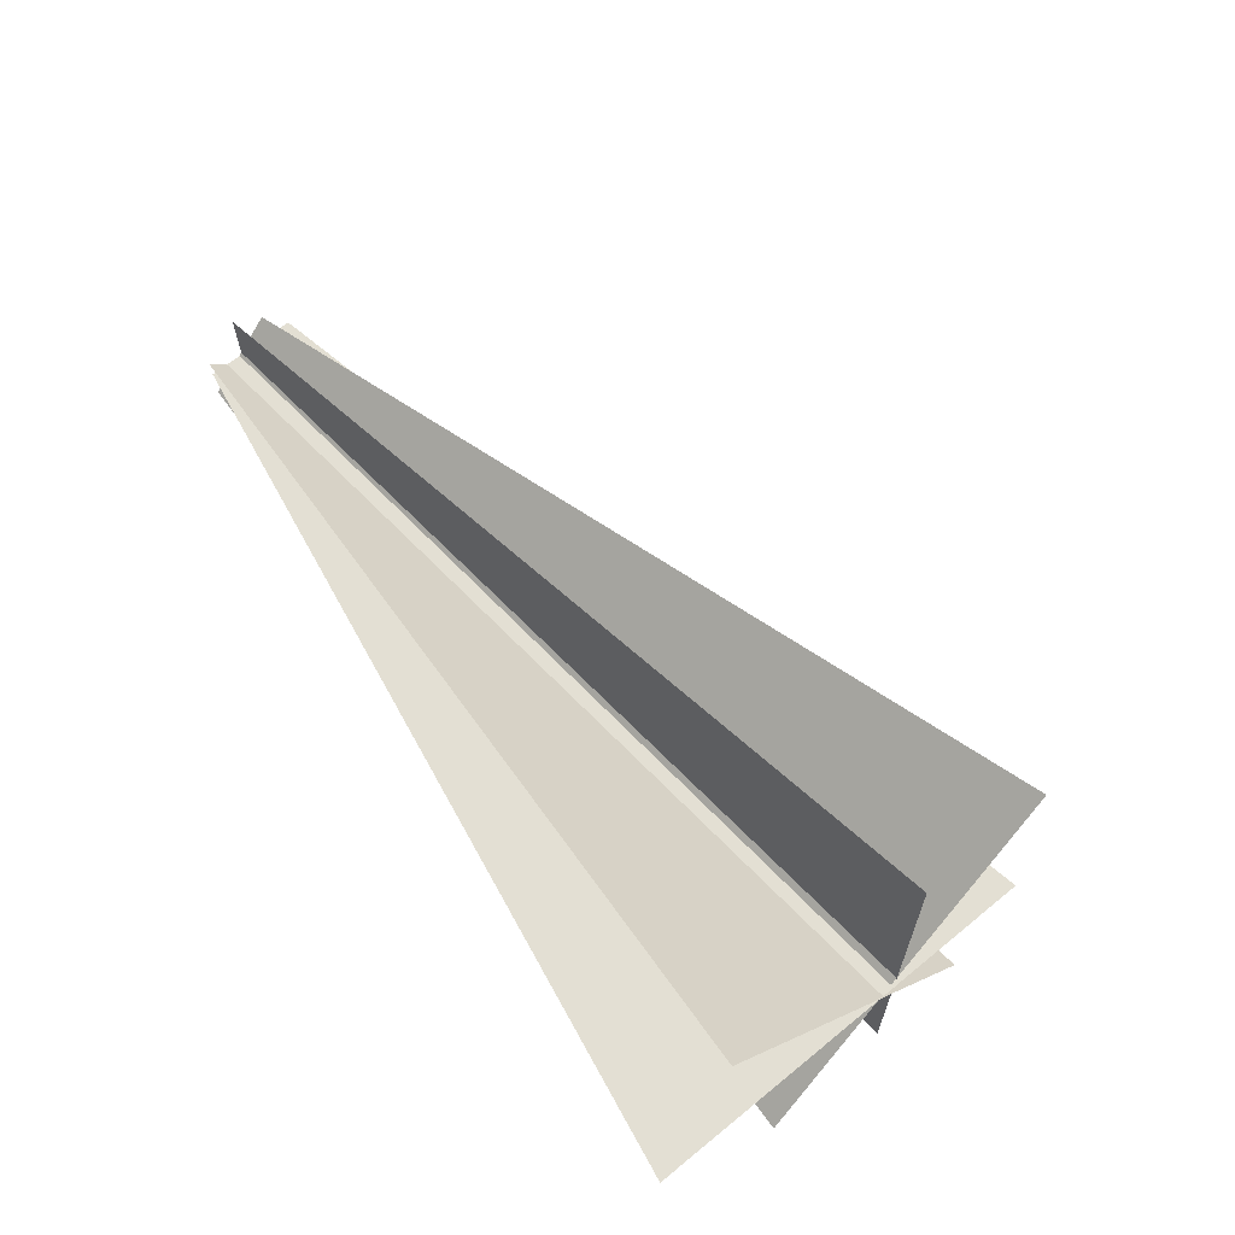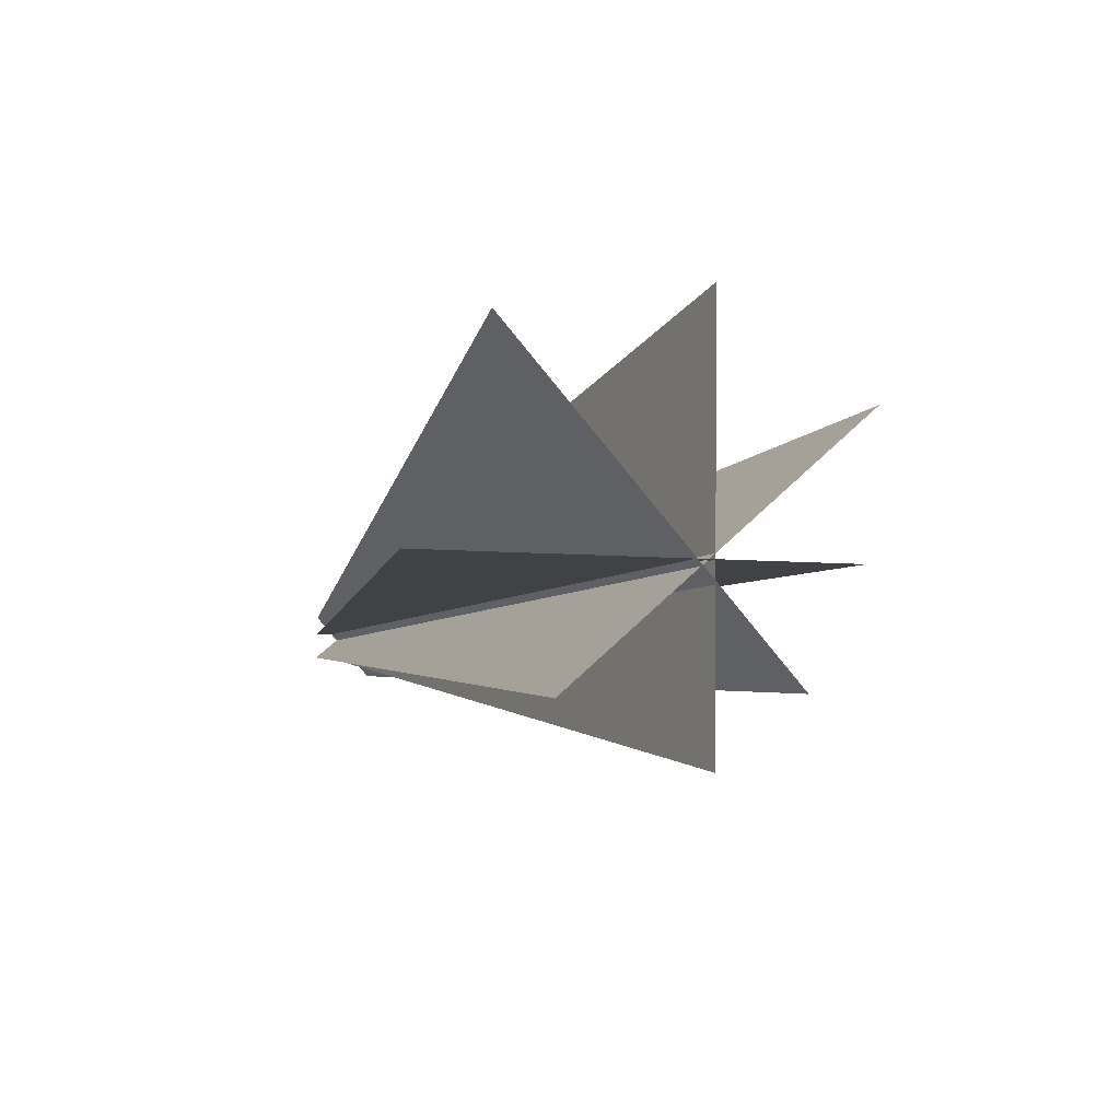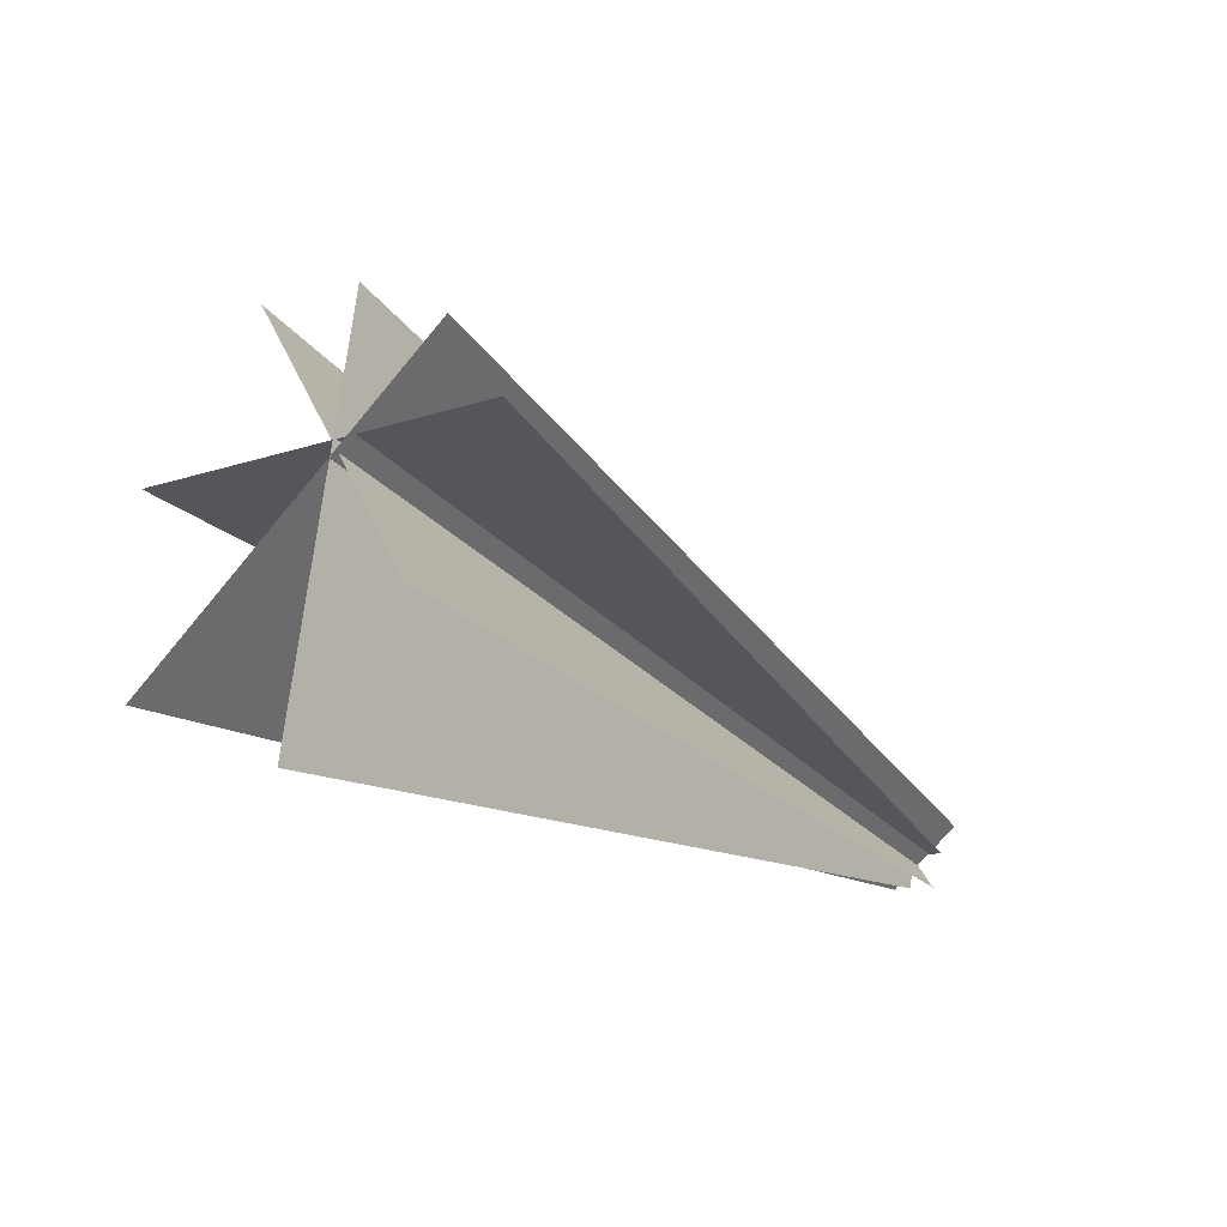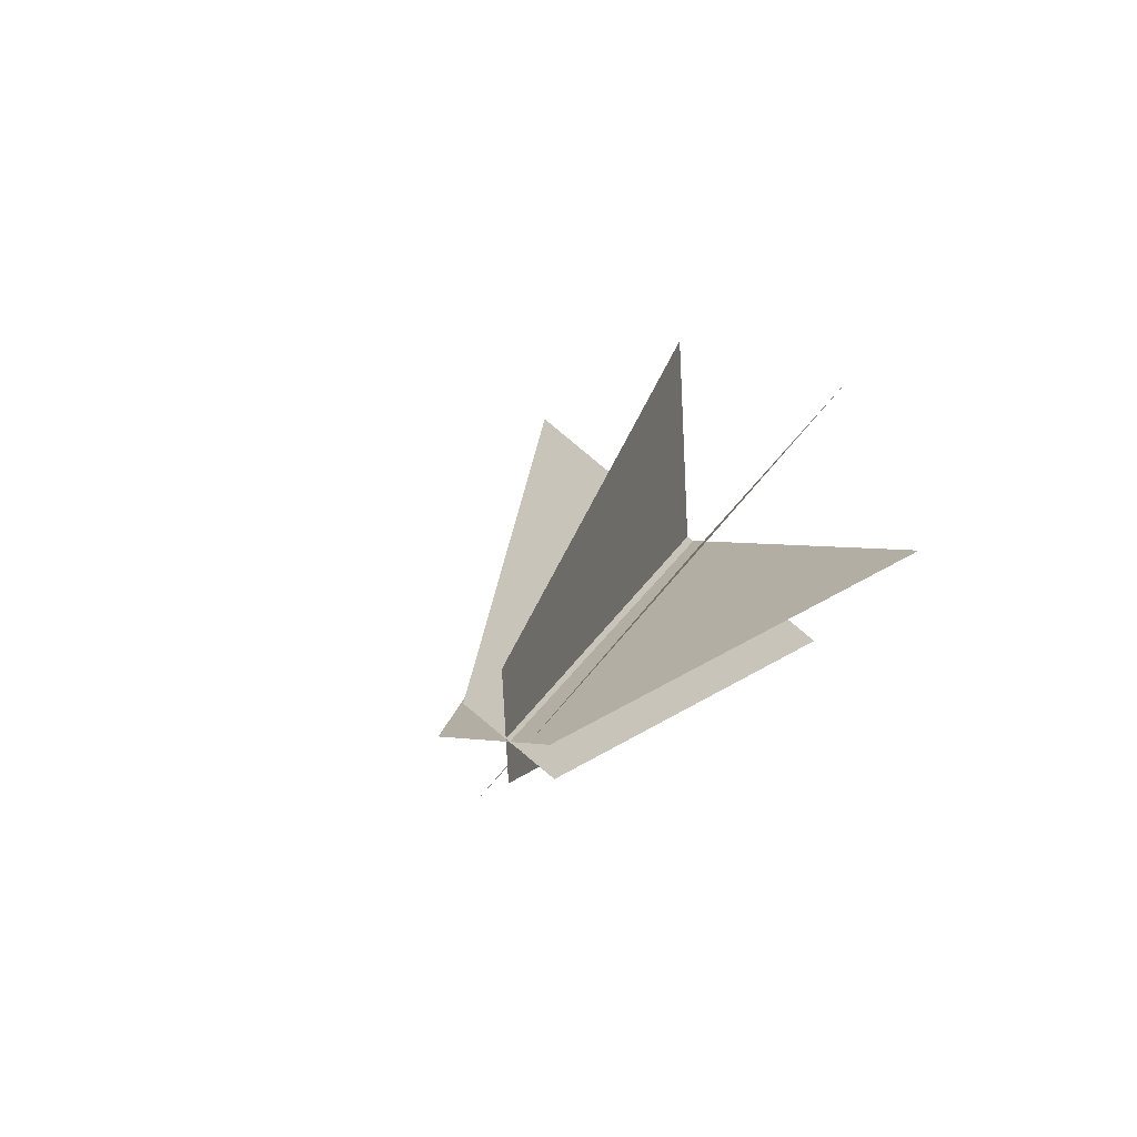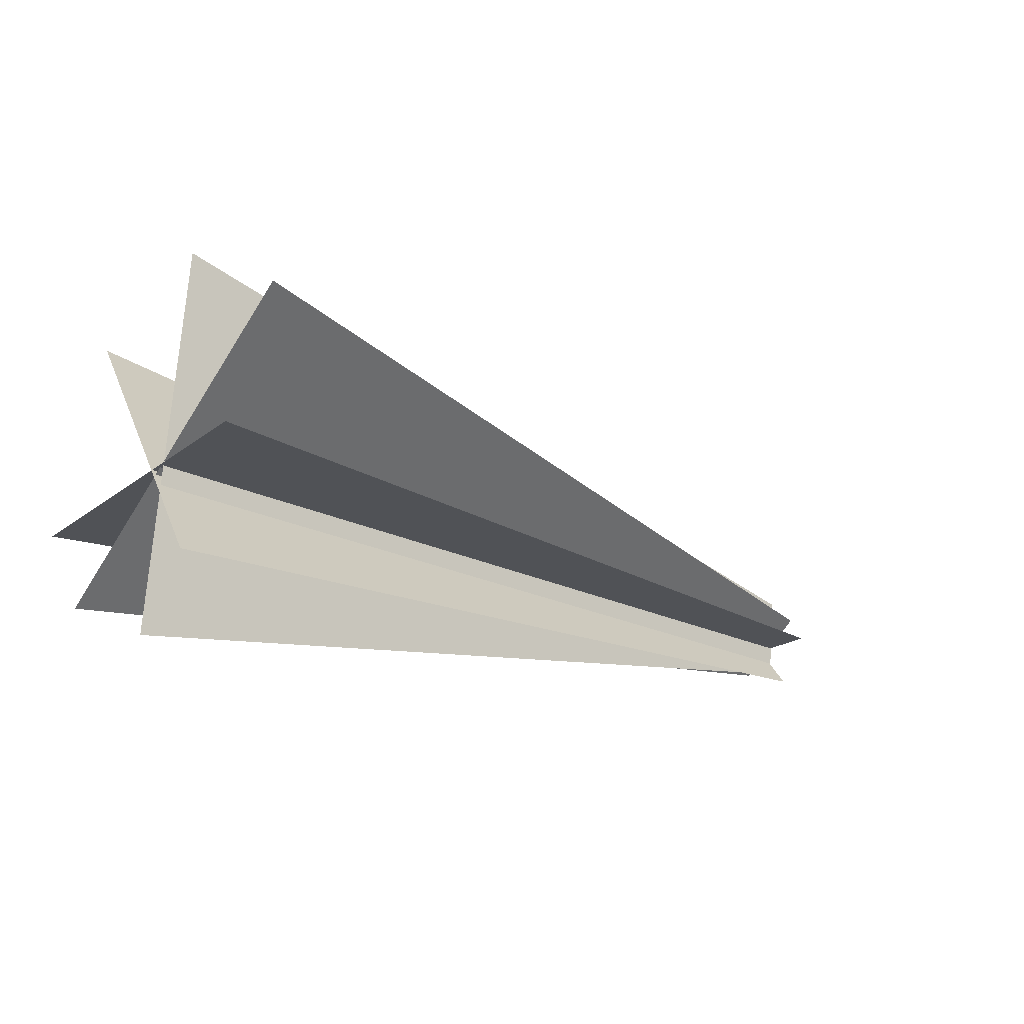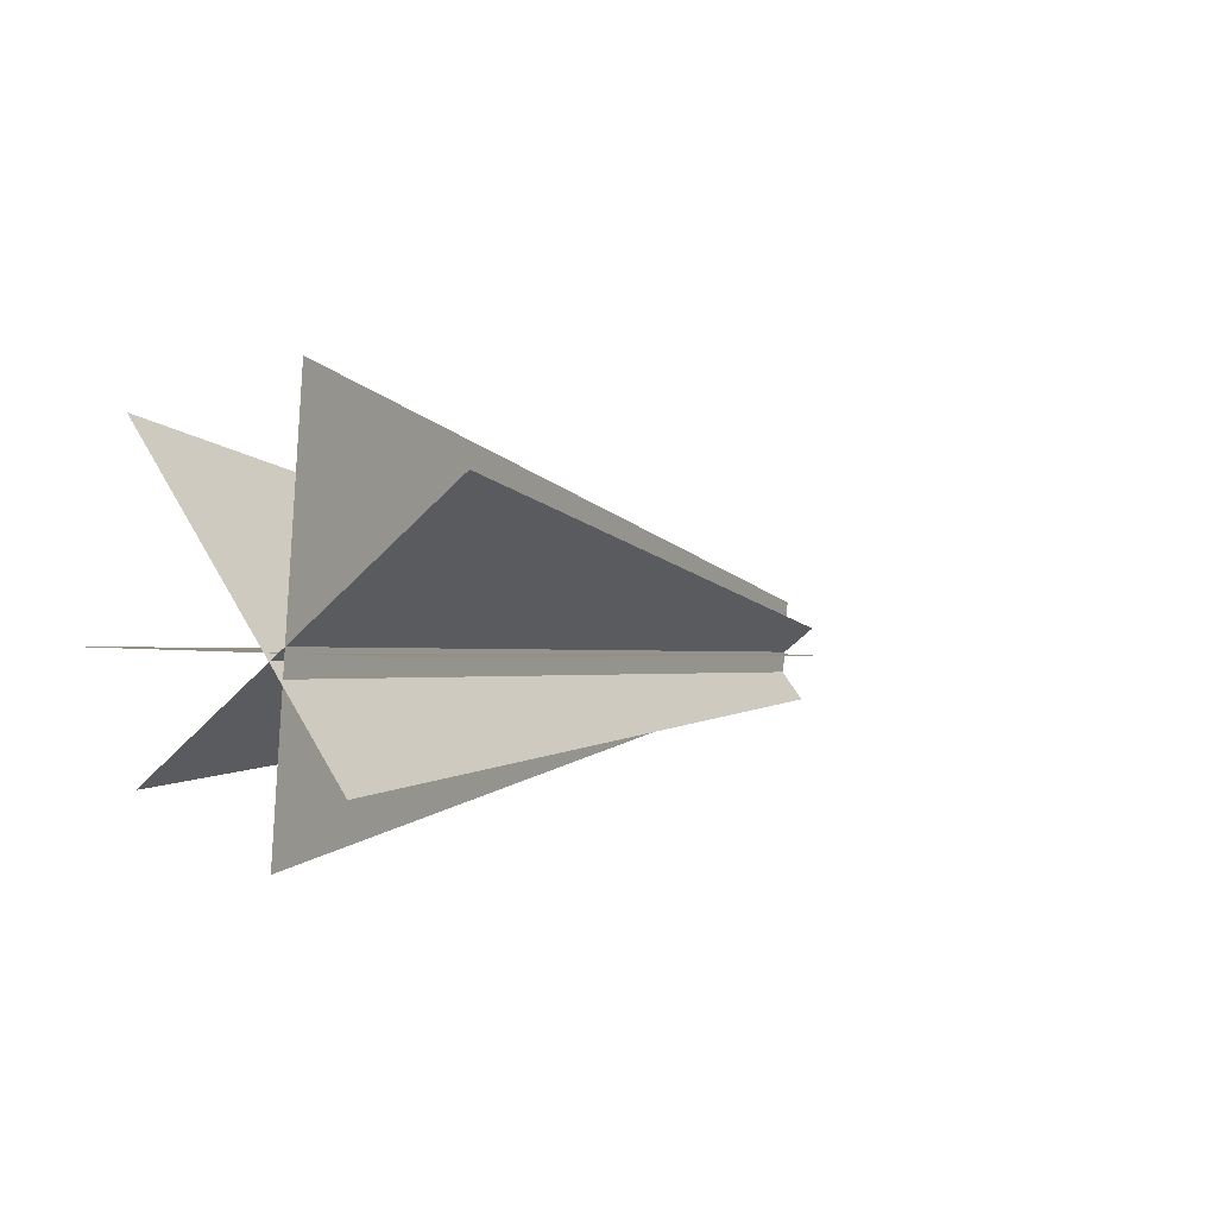
<metadata>
{"format":"obj","ext":"obj","renderer":"f3d","projection":"perspective","resolution":1024,"background":"white","views":[{"elev":68.2,"azim":60.8,"up":"+Z"},{"elev":-4.5,"azim":79.1,"up":"+Z"},{"elev":-14.2,"azim":126.1,"up":"+Y"},{"elev":9.3,"azim":-62.7,"up":"+Z"},{"elev":-19.7,"azim":154.6,"up":"+Z"},{"elev":0.9,"azim":135.8,"up":"+Z"}]}
</metadata>
<code>
v 18.4 -0.878 0.764
v -13.08 -0.7627 -0.2354
v 15.9 13.3 0.727
v -13.64 2.416 -0.2437
v 16.12 8.675 8.983
v -13.44 0.5137 1.803
v 16.99 8.307 -5.38
v -13.25 0.4312 -1.418
v 17.44 1.786 7.697
v -13.11 -0.7523 0.4488
v 16.59 11.24 -3.128
v -13.3 1.367 -1.979
v 14.77 14.15 5.692
v -13.69 1.585 0.7872
v 18.22 3.444 -3.29
v -12.92 -0.8165 -1.227
g Box01
f 3 2 1
f 3 4 2
g Duplicate01
f 7 6 5
f 7 8 6
g Duplicate02
f 11 10 9
f 11 12 10
f 15 14 13
f 15 16 14

</code>
